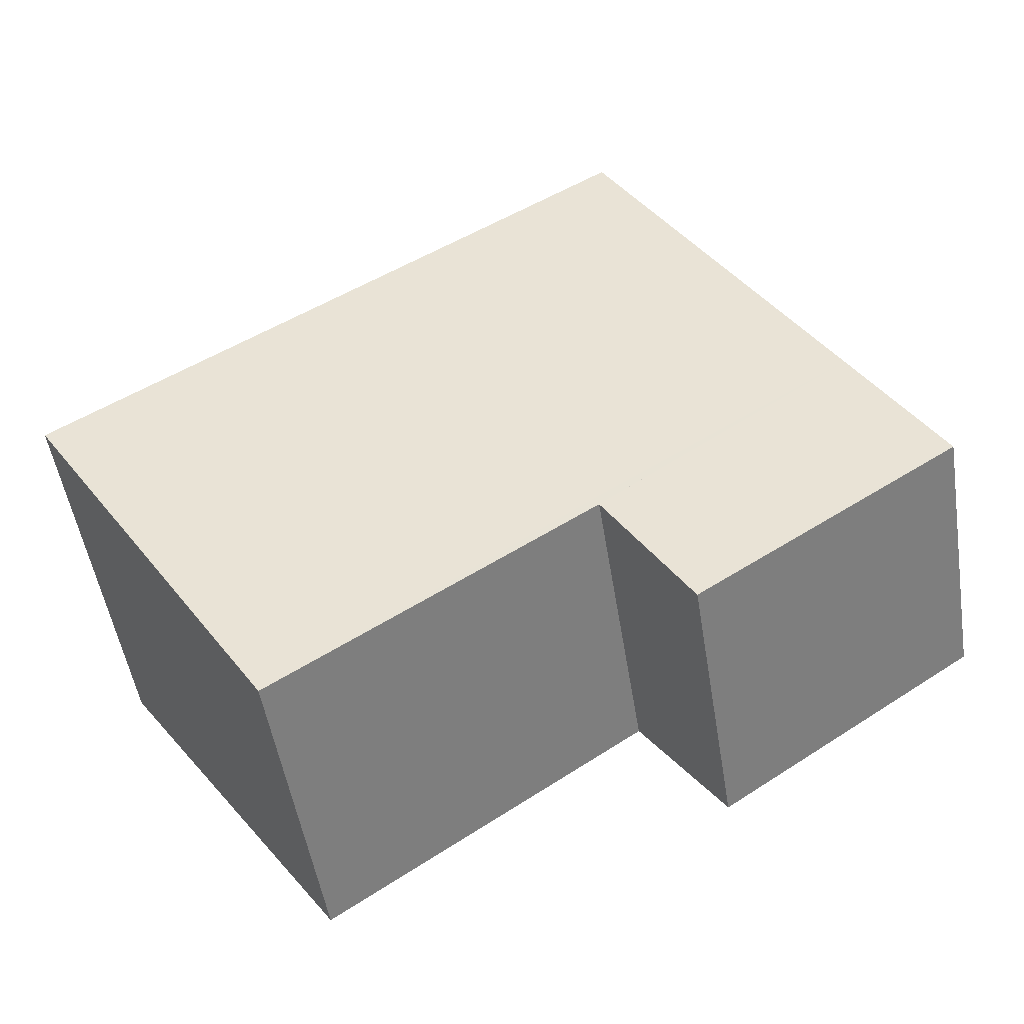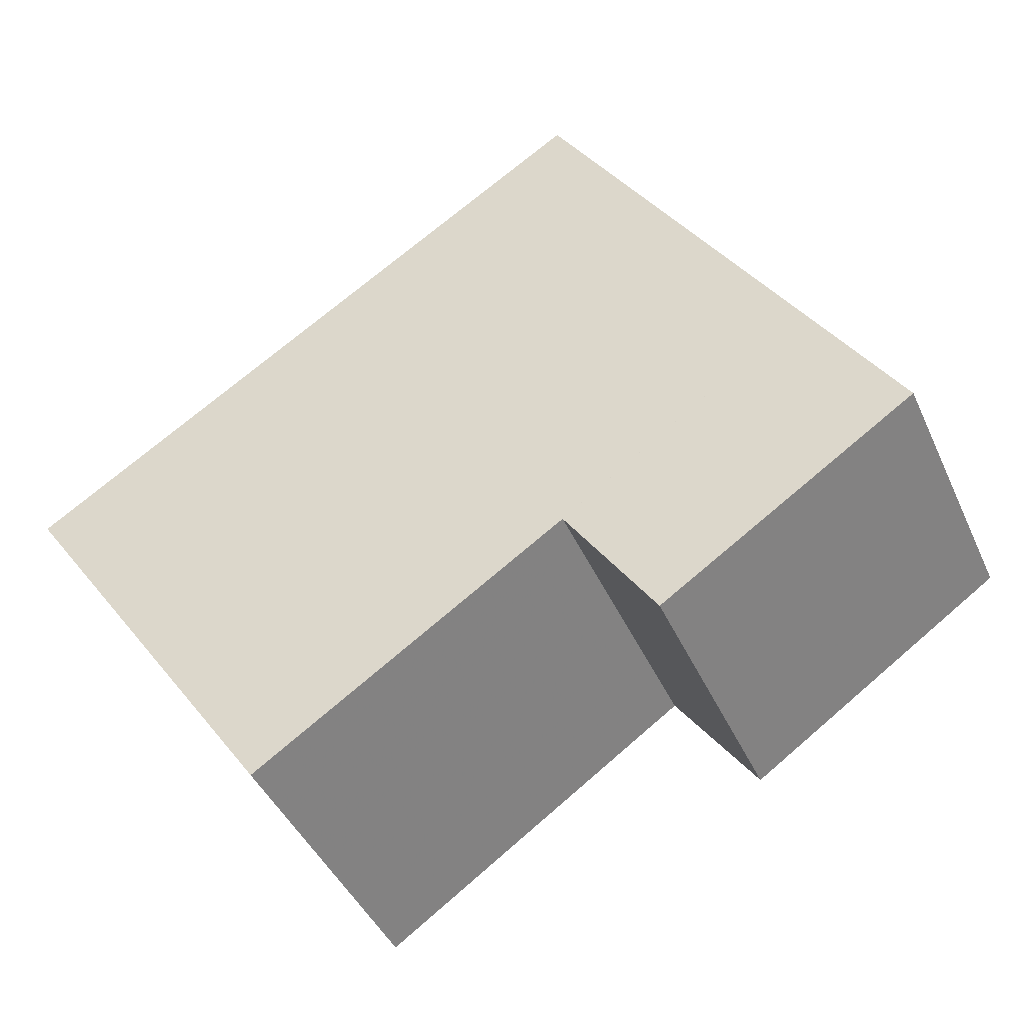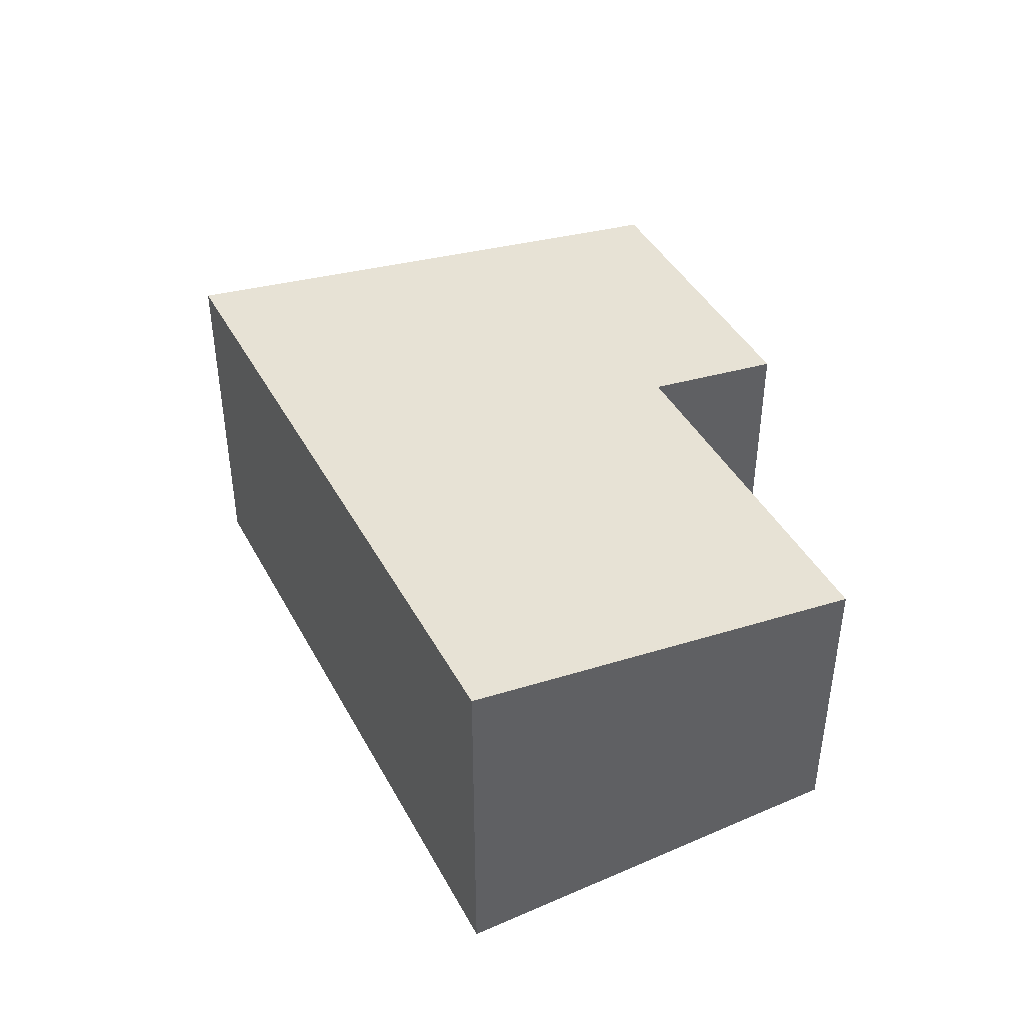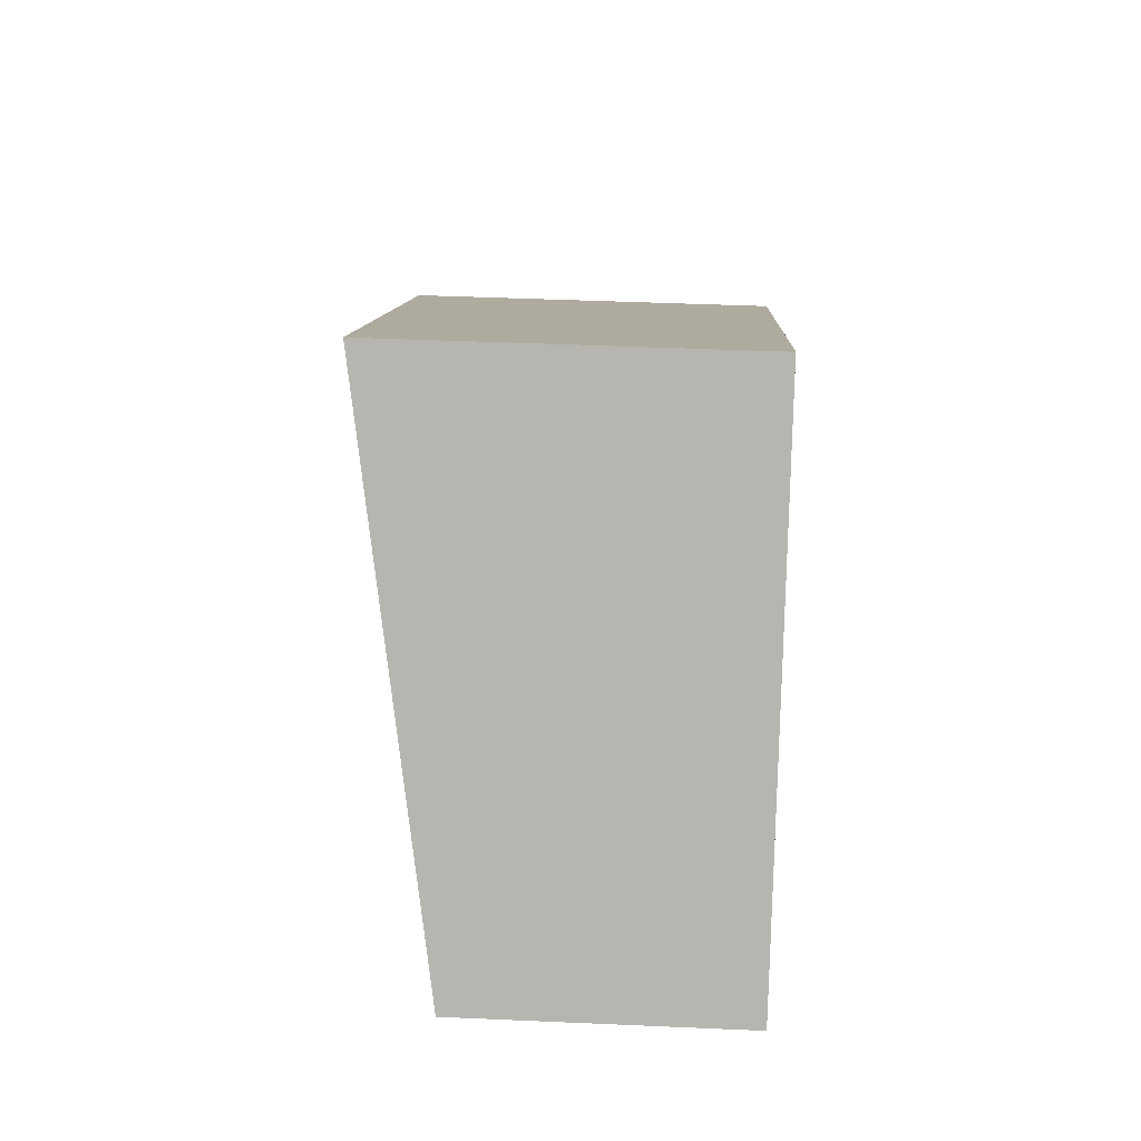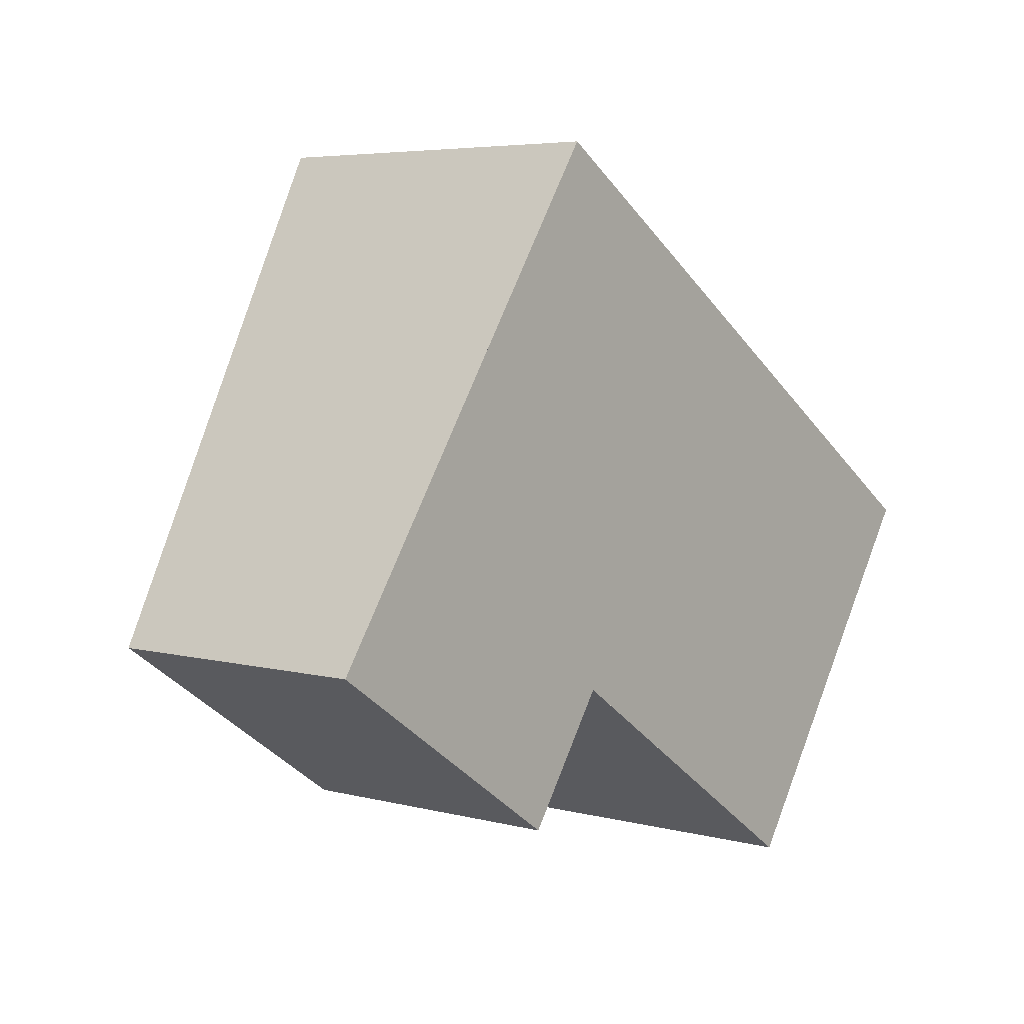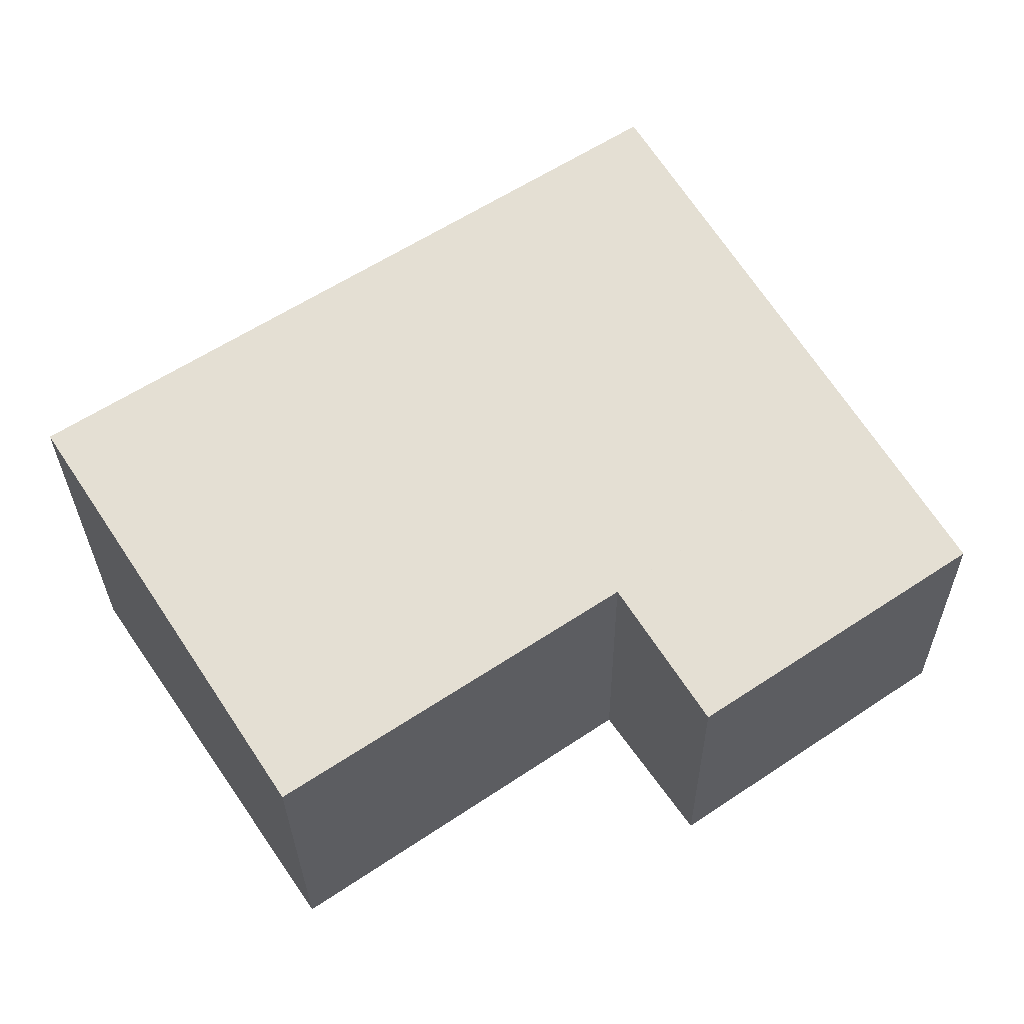
<metadata>
{"format":"obj","ext":"obj","renderer":"f3d","projection":"perspective","resolution":1024,"background":"white","views":[{"elev":-51.6,"azim":9.2,"up":"+Y"},{"elev":-44.4,"azim":23.5,"up":"+Y"},{"elev":44.0,"azim":-82.9,"up":"+Z"},{"elev":42.8,"azim":93.0,"up":"+Y"},{"elev":5.2,"azim":129.6,"up":"+Y"},{"elev":-29.2,"azim":0.6,"up":"+Y"}]}
</metadata>
<code>
v -449.9 -1809 2.575
v -445.9 -1807 2.501
v -443.7 -1810 1.904
v -445.5 -1811 1.935
v -446.1 -1810 2.092
v -448.2 -1812 2.129
v -445.9 -1807 2.501
v -443.7 -1810 1.904
v -448.2 -1812 2.129
v -449.8 -1809 2.575
v -449.8 -1809 2.573
v -449.9 -1809 2.573
v -445.9 -1807 2.499
v -443.7 -1810 1.908
v -445.5 -1811 1.941
v -446.1 -1810 2.092
v -447.7 -1808 2.533
v -448.2 -1812 2.139
v -446.1 -1810 2.102
v -444.3 -1809 2.071
v -445.9 -1807 2.499
v -443.7 -1810 1.908
v -447.7 -1808 2.535
v -448.3 -1812 2.139
v -444.3 -1809 2.071
v -449.8 -1809 2.575
v -449.9 -1809 2.575
v -449.9 -1809 0
v -449.8 -1809 0
v -445.9 -1807 2.499
v -445.9 -1807 2.501
v -445.9 -1807 0
v -445.9 -1807 0
v -443.7 -1810 1.904
v -443.7 -1810 1.904
v -443.7 -1810 2.22e-16
v -443.7 -1810 -2.22e-16
v -445.5 -1811 1.941
v -445.5 -1811 1.935
v -445.5 -1811 -2.22e-16
v -445.5 -1811 2.22e-16
v -446.1 -1810 2.092
v -446.1 -1810 2.092
v -446.1 -1810 0
v -446.1 -1810 -4.441e-16
v -448.3 -1812 2.139
v -448.2 -1812 2.129
v -448.2 -1812 0
v -448.3 -1812 4.441e-16
v -445.9 -1807 2.501
v -445.9 -1807 2.501
v -445.9 -1807 0
v -445.9 -1807 0
v -445.5 -1811 1.935
v -443.7 -1810 1.904
v -443.7 -1810 -2.22e-16
v -445.5 -1811 -2.22e-16
v -448.2 -1812 2.129
v -448.2 -1812 2.129
v -448.2 -1812 0
v -448.2 -1812 0
v -447.7 -1808 2.535
v -449.8 -1809 2.575
v -449.8 -1809 0
v -447.7 -1808 0
v -449.9 -1809 2.575
v -449.9 -1809 2.573
v -449.9 -1809 0
v -449.9 -1809 0
v -446.1 -1810 2.092
v -445.5 -1811 1.941
v -445.5 -1811 2.22e-16
v -446.1 -1810 0
v -448.2 -1812 2.129
v -446.1 -1810 2.092
v -446.1 -1810 -4.441e-16
v -448.2 -1812 0
v -444.3 -1809 2.071
v -445.9 -1807 2.499
v -445.9 -1807 0
v -444.3 -1809 0
v -443.7 -1810 1.904
v -443.7 -1810 1.908
v -443.7 -1810 2.22e-16
v -443.7 -1810 2.22e-16
v -445.9 -1807 2.501
v -447.7 -1808 2.535
v -447.7 -1808 0
v -445.9 -1807 0
v -449.9 -1809 2.573
v -448.3 -1812 2.139
v -448.3 -1812 4.441e-16
v -449.9 -1809 0
v -443.7 -1810 1.908
v -444.3 -1809 2.071
v -444.3 -1809 0
v -443.7 -1810 2.22e-16
v -449.9 -1809 0
v -445.9 -1807 0
v -443.7 -1810 0
v -445.5 -1811 0
v -446.1 -1810 0
v -448.2 -1812 0
f 23 7 13 17
f 13 7 2 21
f 12 1 10 11
f 18 9 6 24
f 20 14 15 5 16 19
f 14 8 4 15
f 19 16 9 18
f 18 11 17 19
f 19 17 13 20
f 25 22 14 20
f 22 3 8 14
f 17 11 10 23
f 24 12 11 18
f 20 13 21 25
f 27 28 29 26
f 31 32 33 30
f 35 36 37 34
f 39 40 41 38
f 43 44 45 42
f 47 48 49 46
f 51 52 53 50
f 55 56 57 54
f 59 60 61 58
f 63 64 65 62
f 67 68 69 66
f 71 72 73 70
f 75 76 77 74
f 79 80 81 78
f 83 84 85 82
f 87 88 89 86
f 91 92 93 90
f 95 96 97 94
f 99 100 101 102 103 98

</code>
